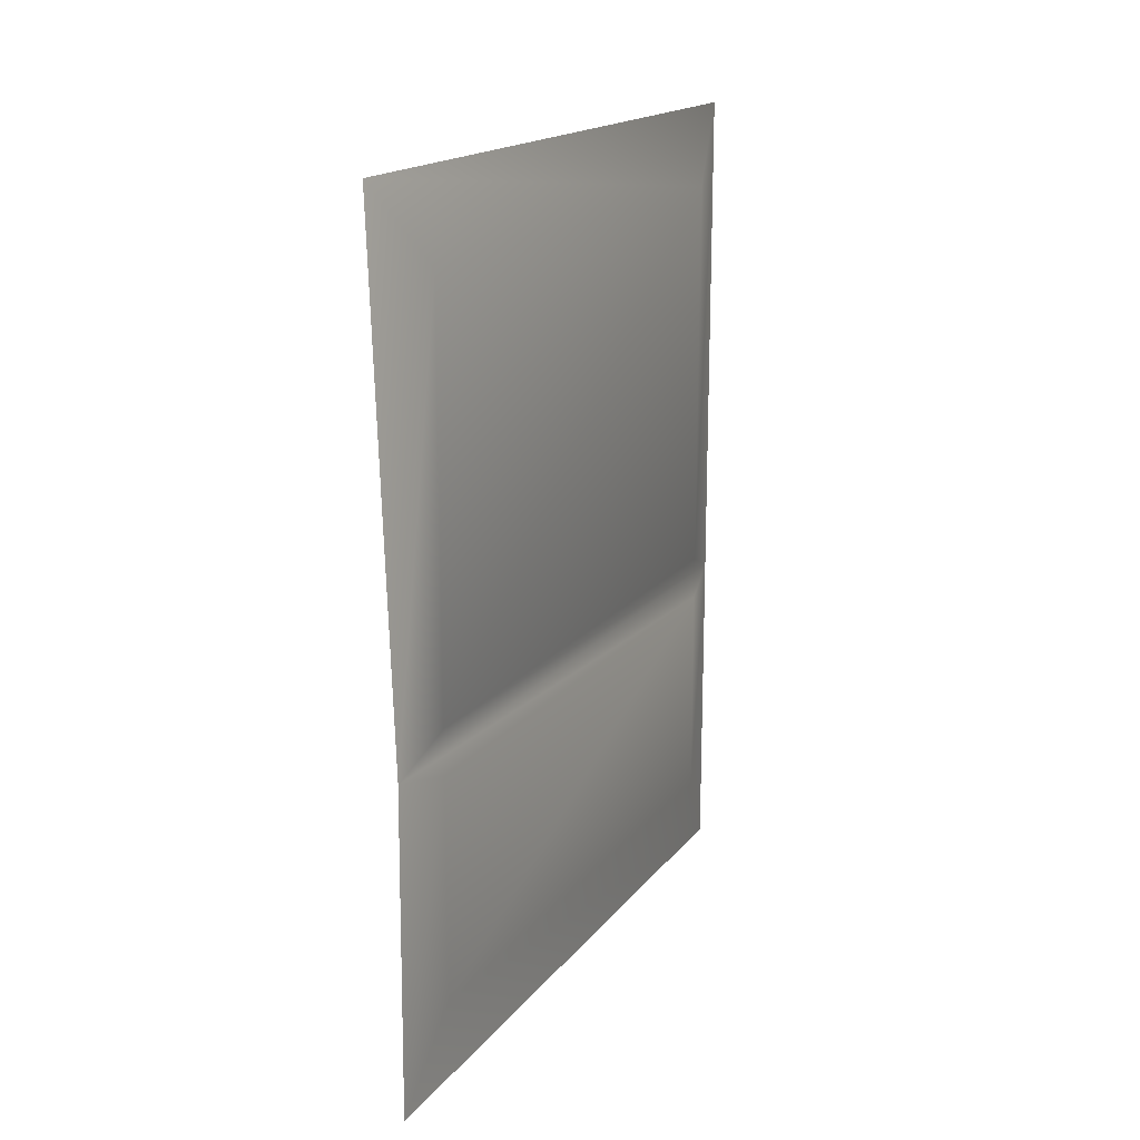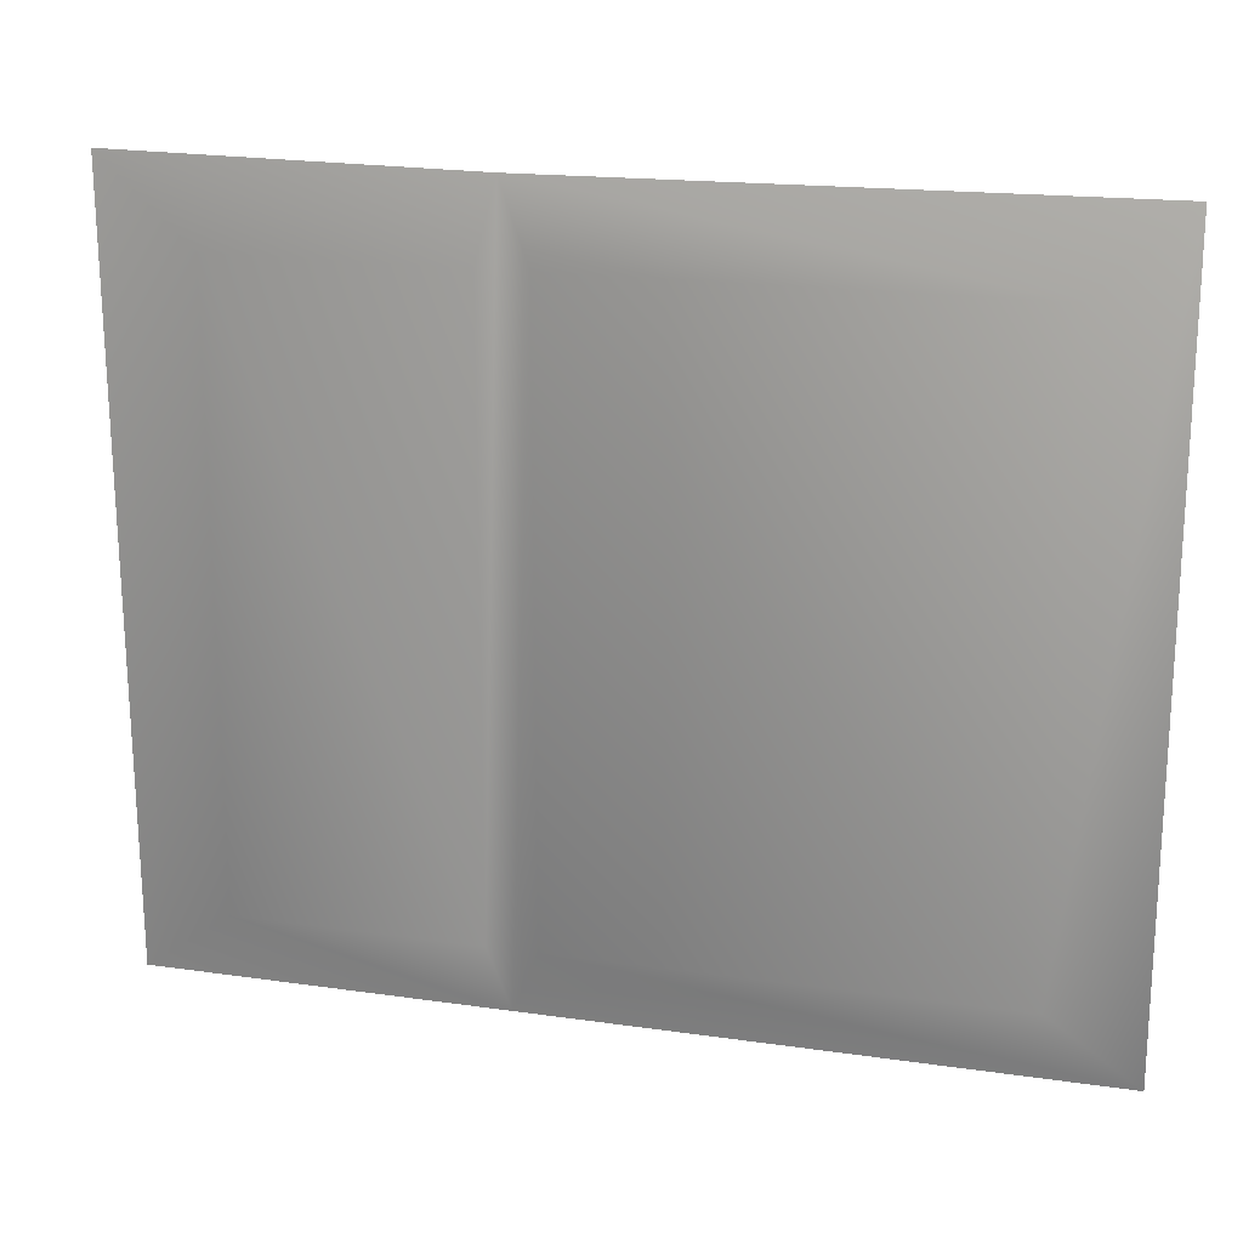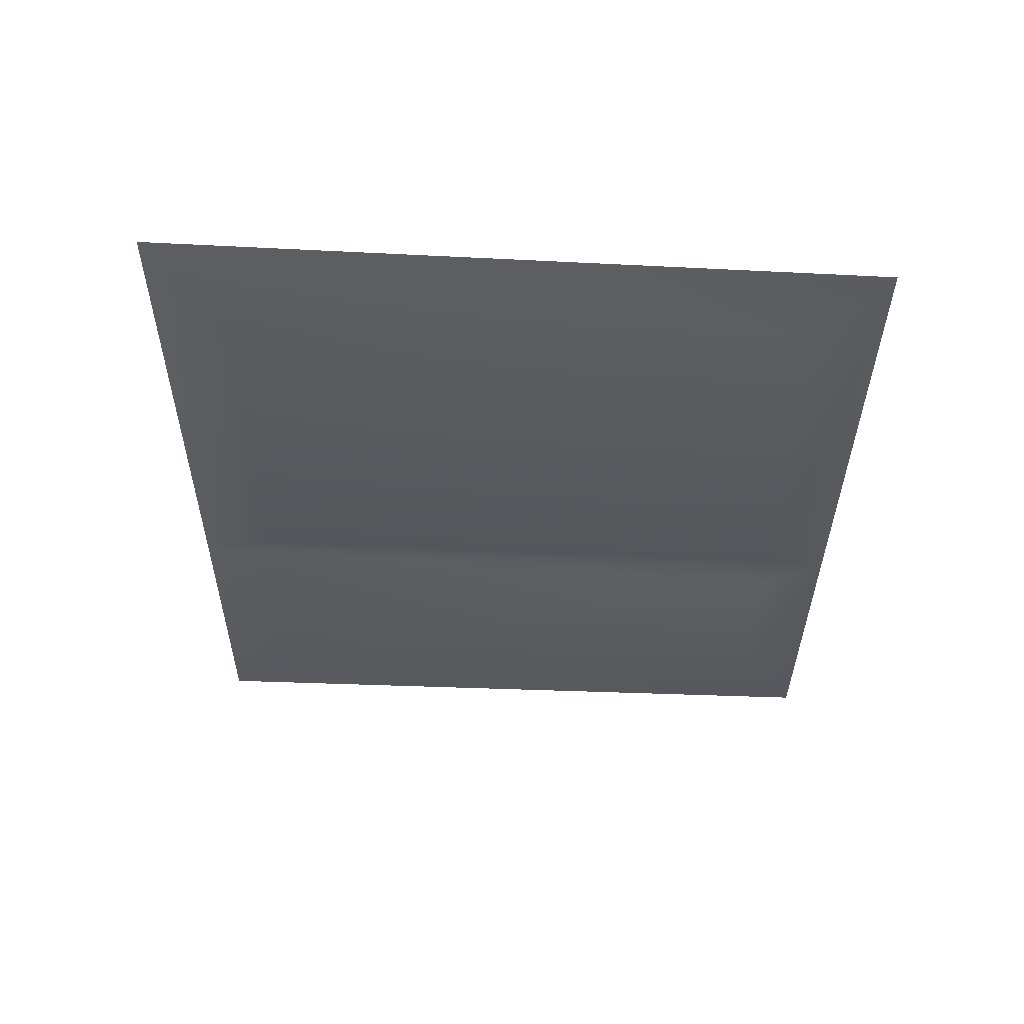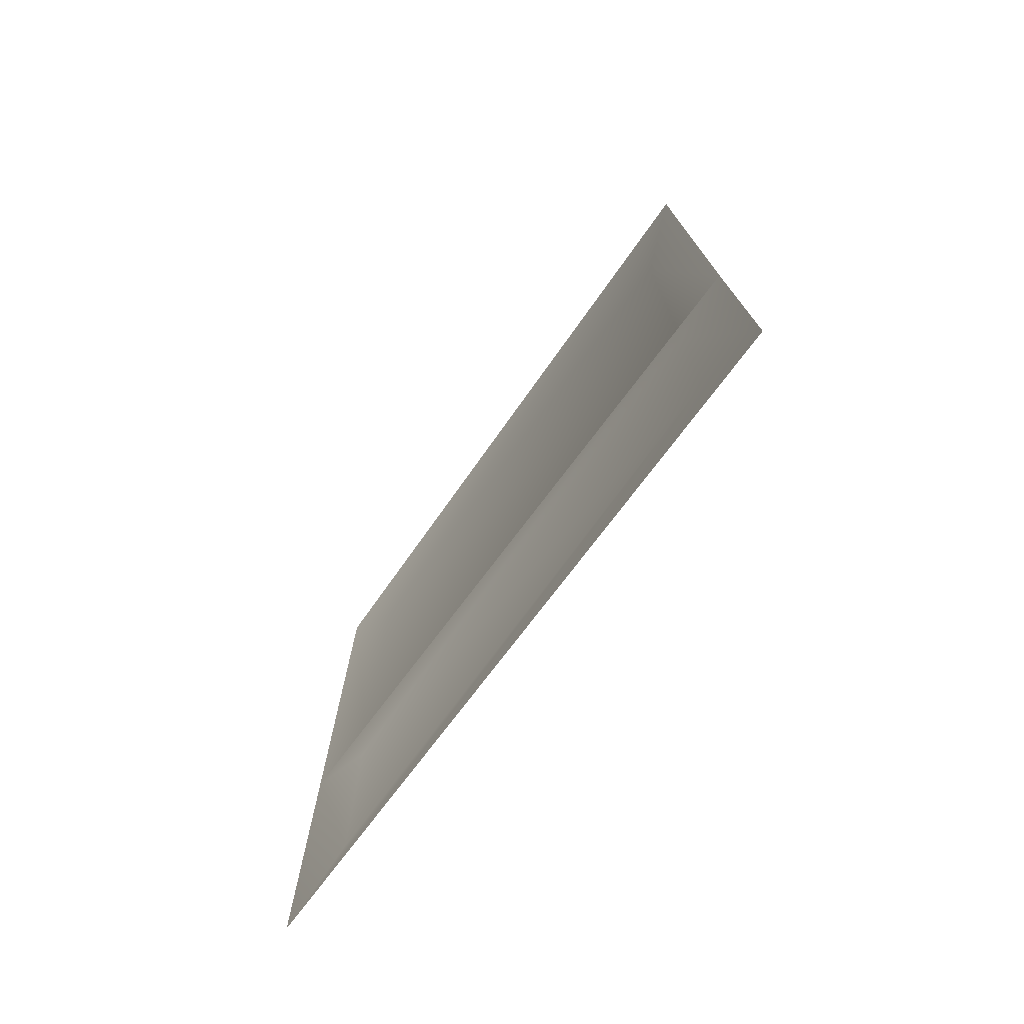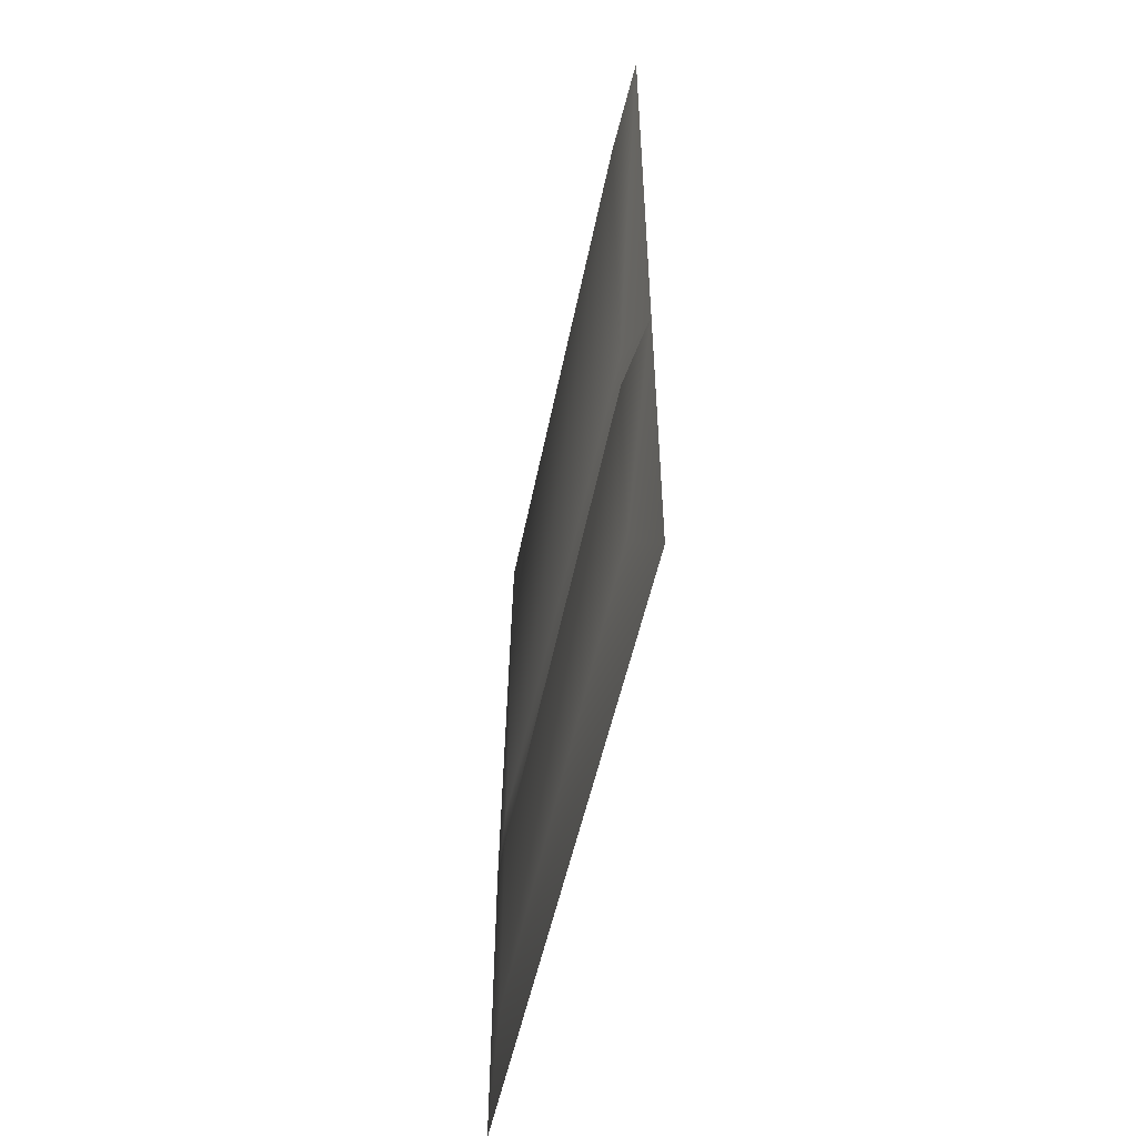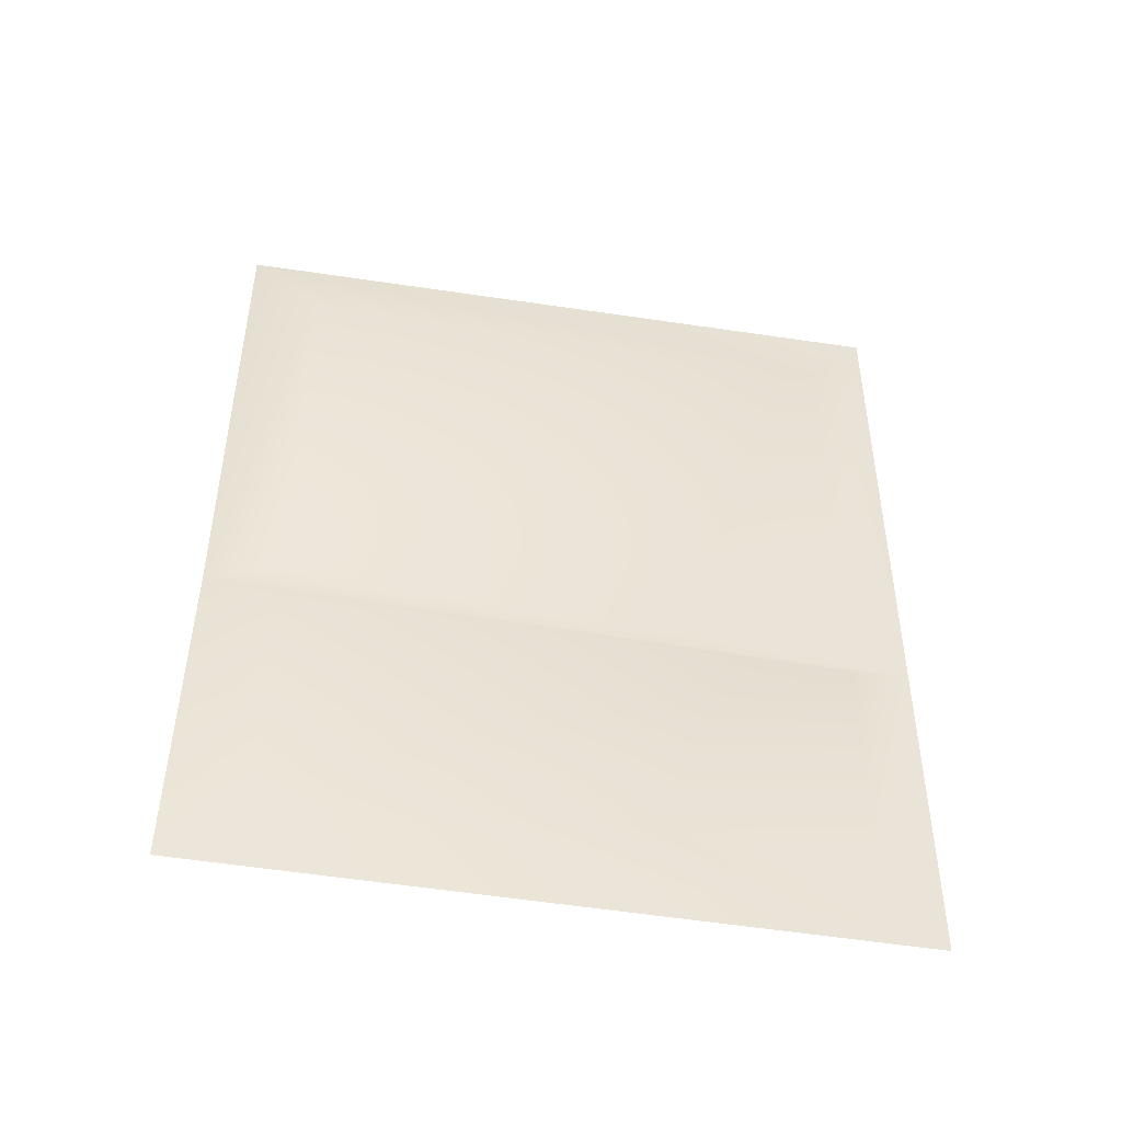
<metadata>
{"format":"obj","ext":"obj","renderer":"f3d","projection":"perspective","resolution":1024,"background":"white","views":[{"elev":17.7,"azim":26.4,"up":"+Y"},{"elev":19.0,"azim":105.3,"up":"+Z"},{"elev":57.8,"azim":92.7,"up":"+Y"},{"elev":-74.2,"azim":-36.2,"up":"+Y"},{"elev":-52.8,"azim":168.7,"up":"+Y"},{"elev":-45.5,"azim":79.4,"up":"+Y"}]}
</metadata>
<code>
v -213 -15 -64
v -213 -15 61
v -213 76 -64
v -213 76 61
v -213 76 -64
v -213 -15 61
v -216 -21 -78
v -213 -15 -64
v -216 94 -78
v -213 76 -64
v -216 94 -78
v -213 -15 -64
v -214 -21 77
v -213 -15 61
v -216 -21 -78
v -213 -15 -64
v -216 -21 -78
v -213 -15 61
v -218 94 77
v -213 76 61
v -214 -21 77
v -213 -15 61
v -214 -21 77
v -213 76 61
v -216 94 -78
v -213 76 -64
v -218 94 77
v -213 76 61
v -218 94 77
v -213 76 -64
v -213 -75 -64
v -213 -75 61
v -213 -25 -64
v -213 -25 61
v -213 -25 -64
v -213 -75 61
v -216 -94 -78
v -213 -75 -64
v -216 -21 -78
v -213 -25 -64
v -216 -21 -78
v -213 -75 -64
v -214 -94 78
v -213 -75 61
v -216 -94 -78
v -213 -75 -64
v -216 -94 -78
v -213 -75 61
v -214 -21 77
v -213 -25 61
v -214 -94 78
v -213 -75 61
v -214 -94 78
v -213 -25 61
v -216 -21 -78
v -213 -25 -64
v -214 -21 77
v -213 -25 61
v -214 -21 77
v -213 -25 -64
f 1 2 3
f 4 5 6
f 7 8 9
f 10 11 12
f 13 14 15
f 16 17 18
f 19 20 21
f 22 23 24
f 25 26 27
f 28 29 30
f 31 32 33
f 34 35 36
f 37 38 39
f 40 41 42
f 43 44 45
f 46 47 48
f 49 50 51
f 52 53 54
f 55 56 57
f 58 59 60

</code>
